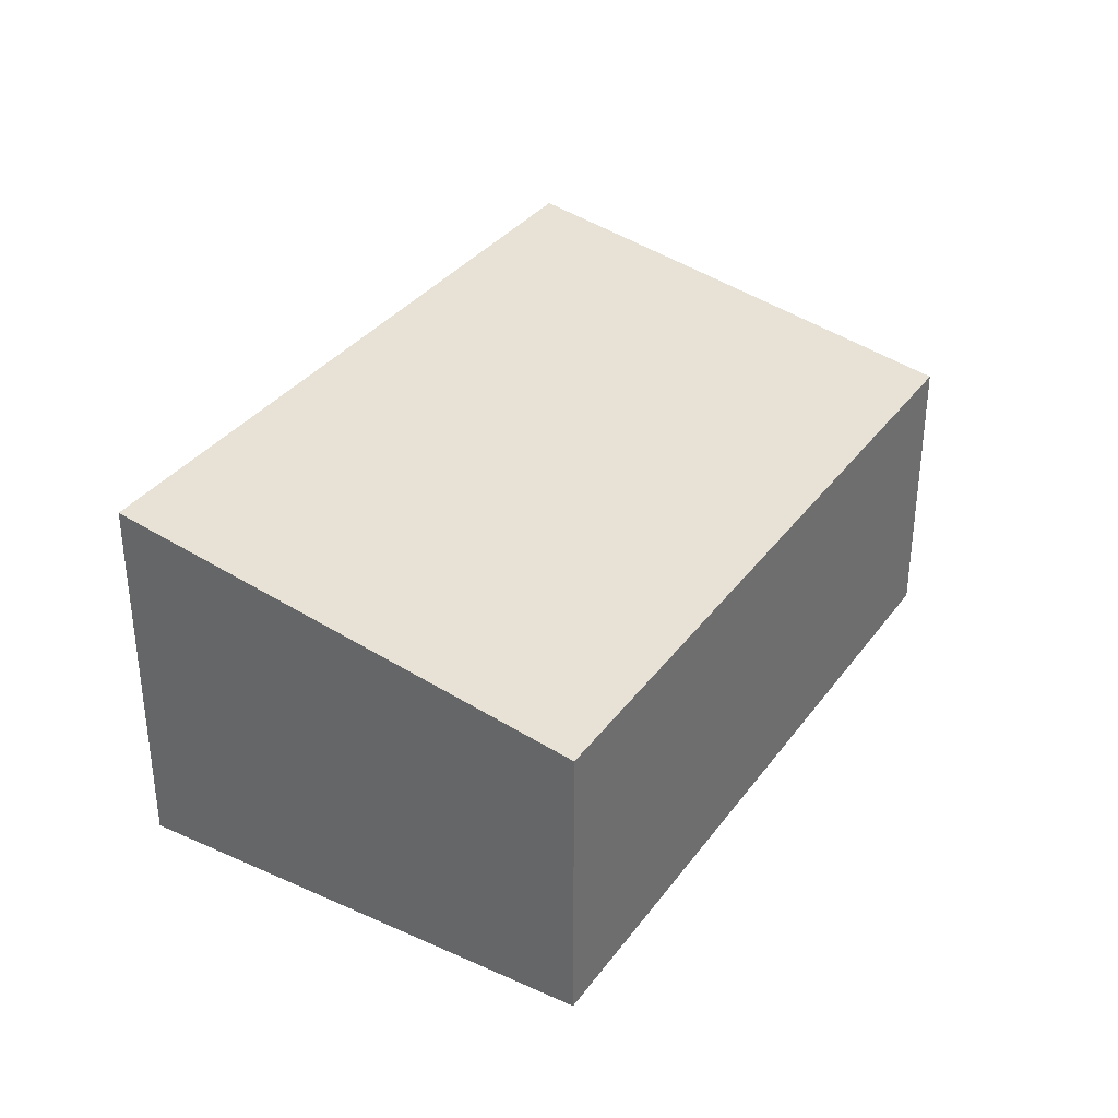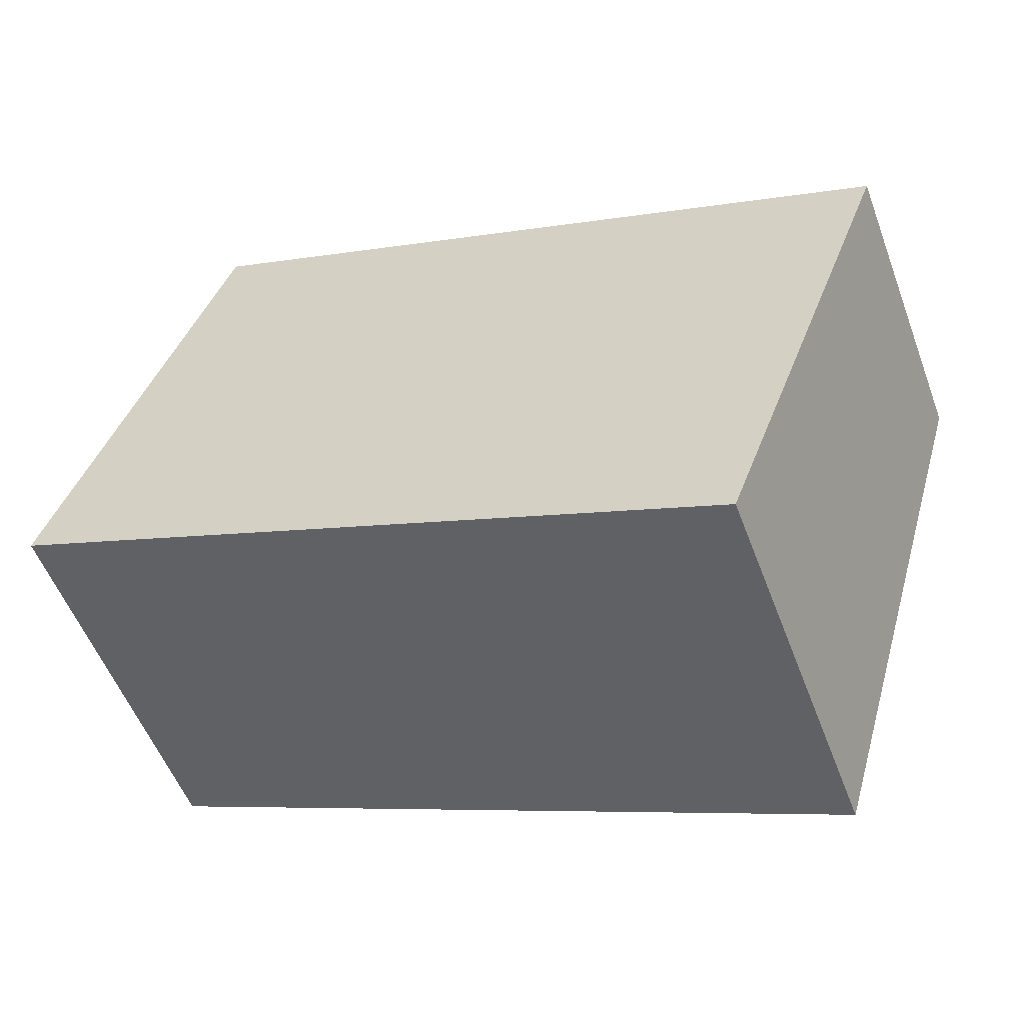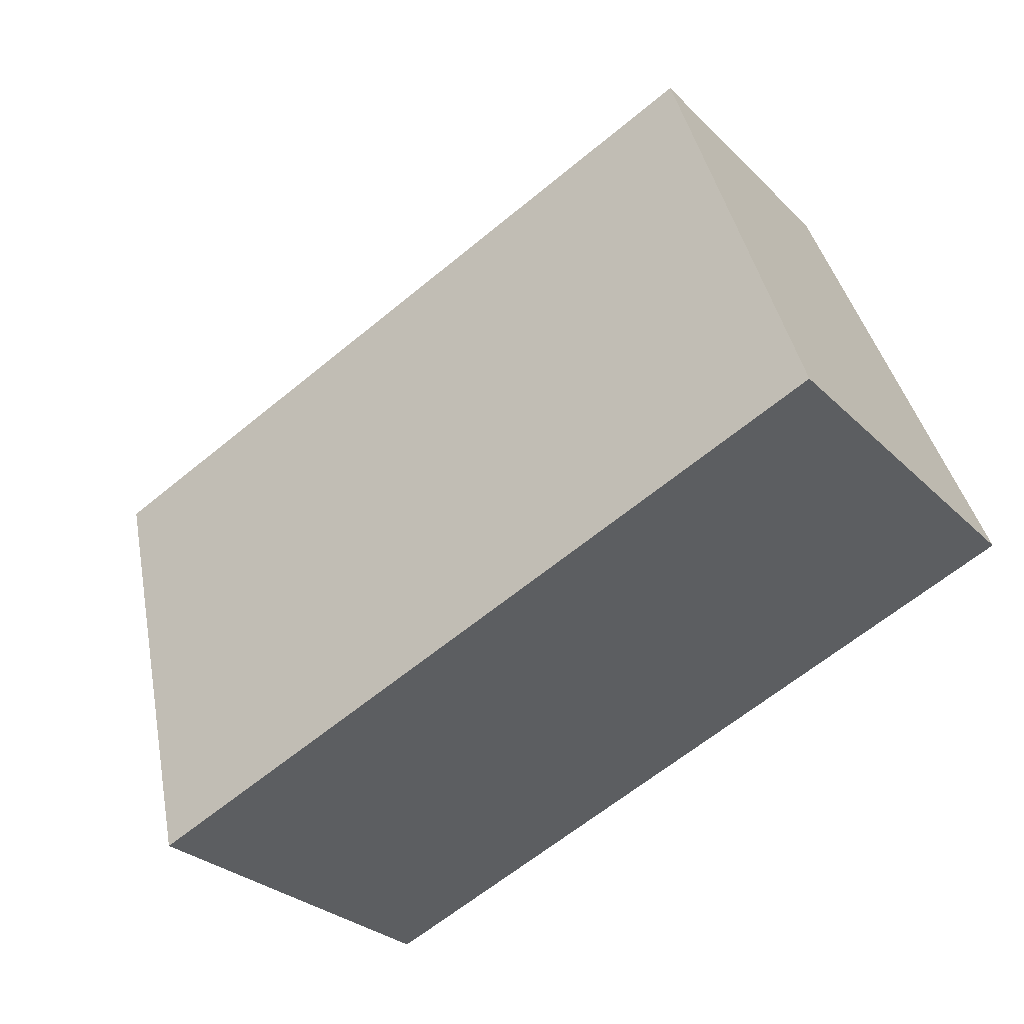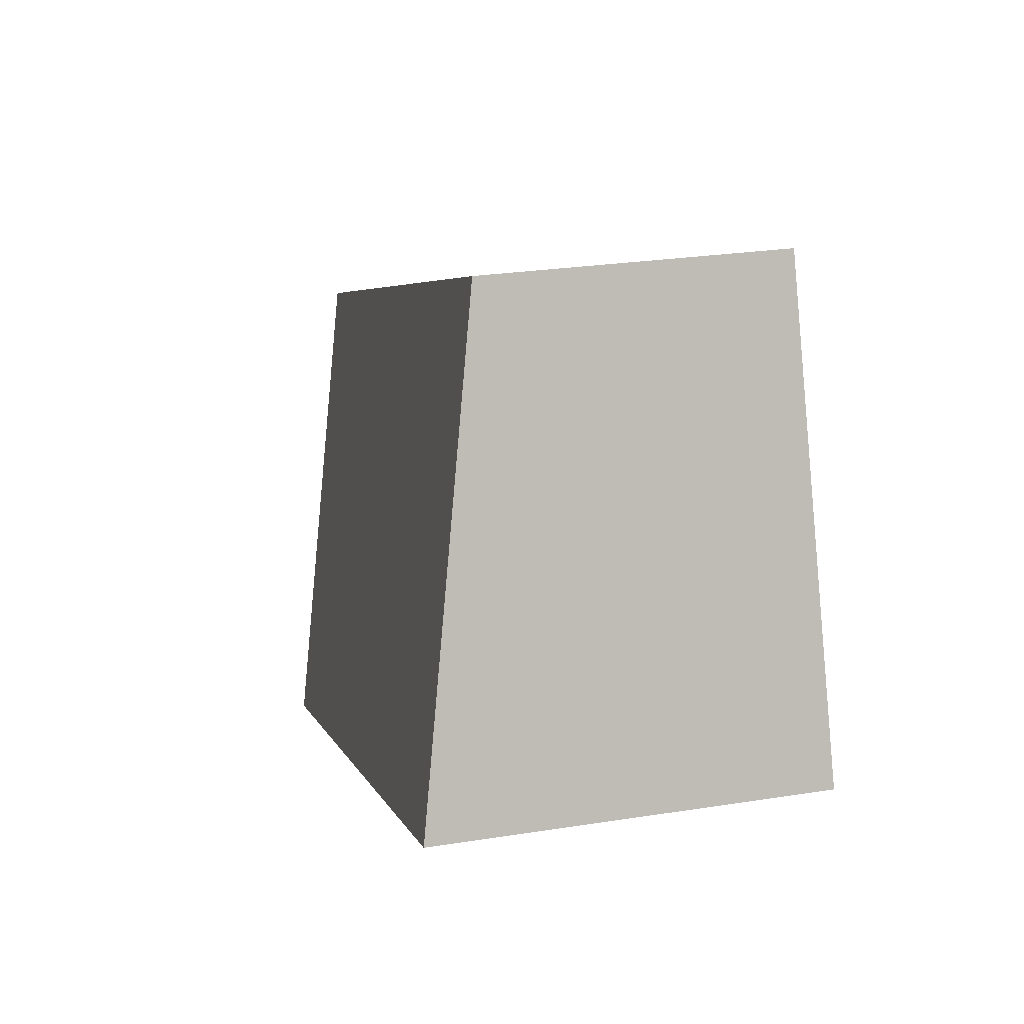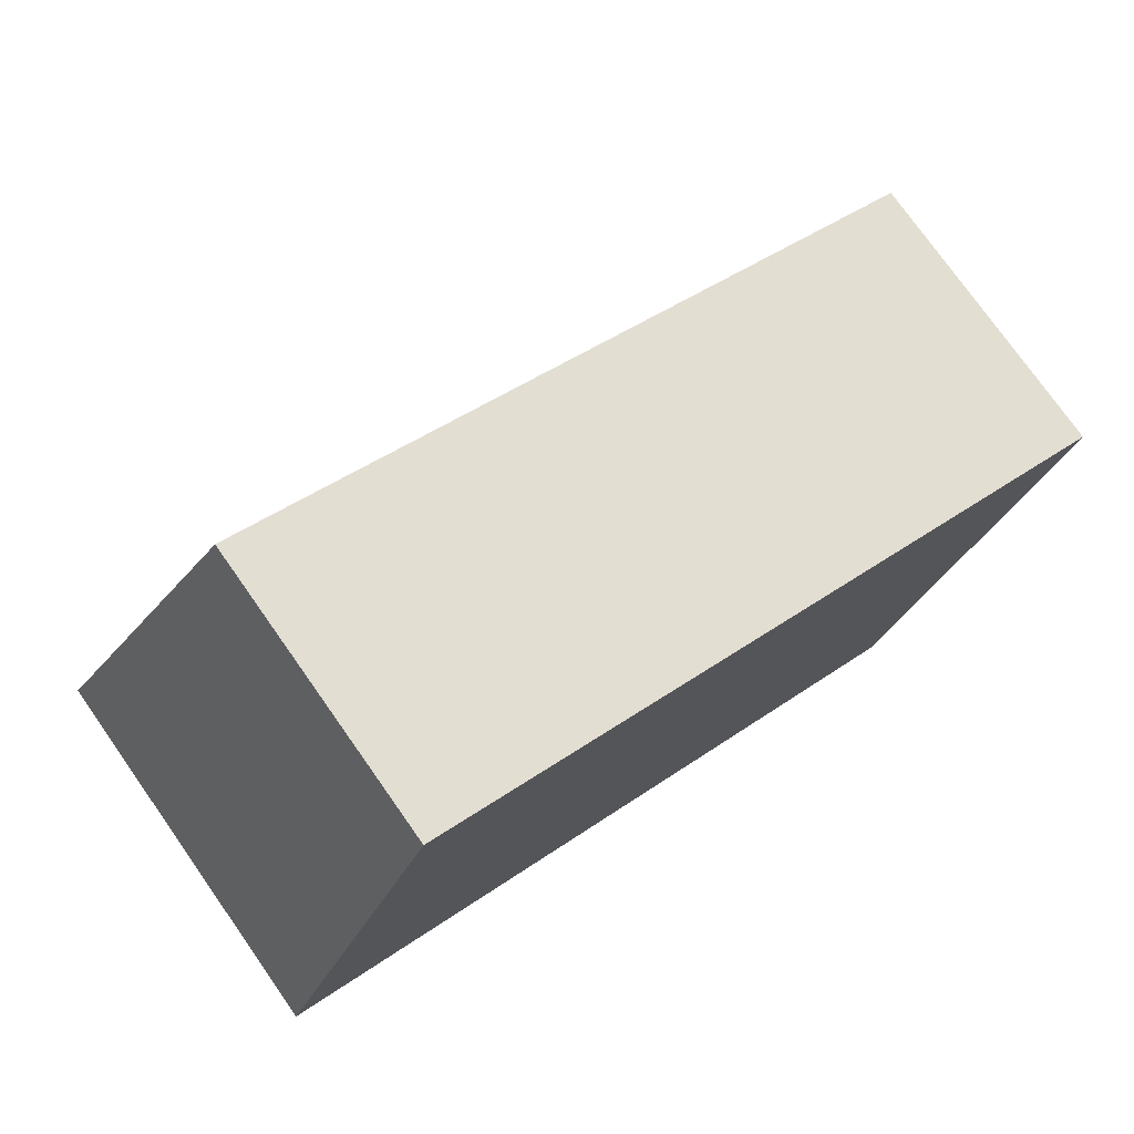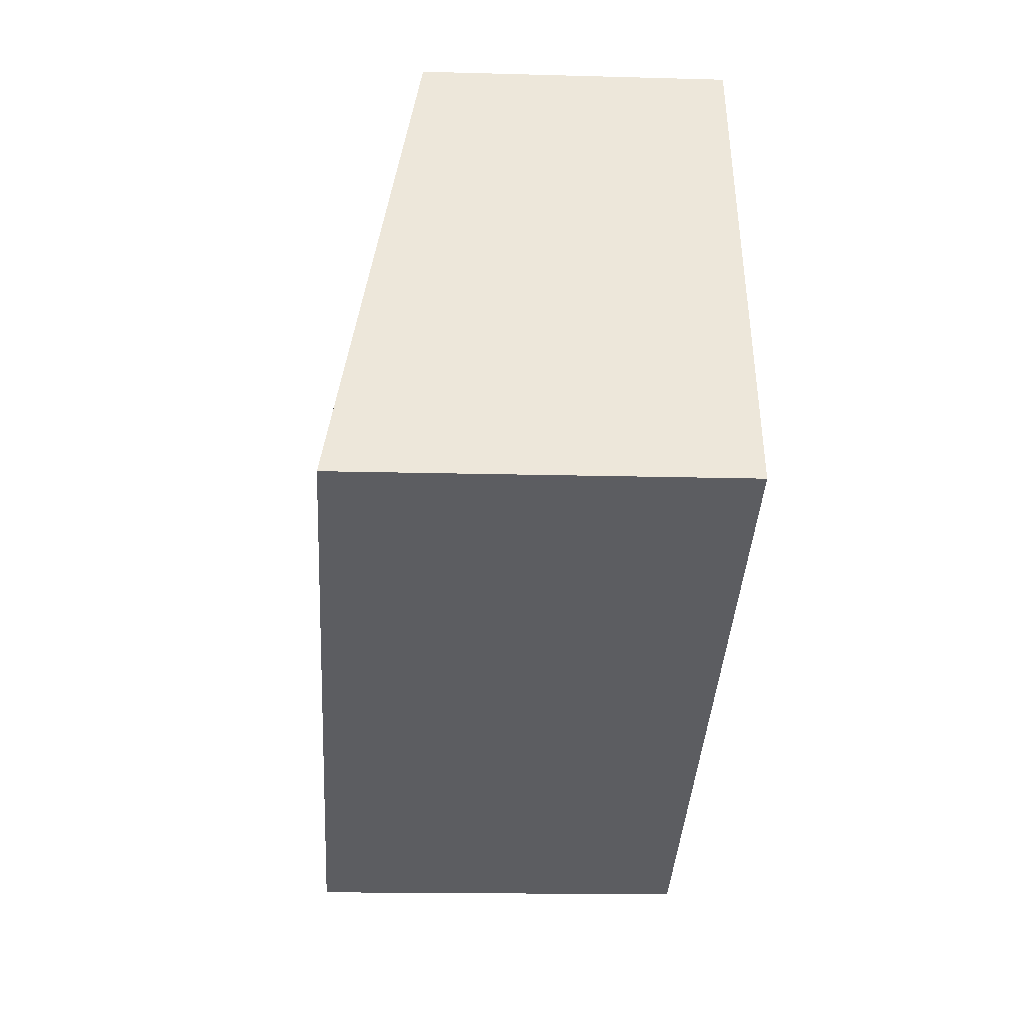
<metadata>
{"format":"obj","ext":"obj","renderer":"f3d","projection":"perspective","resolution":1024,"background":"white","views":[{"elev":34.4,"azim":-37.9,"up":"+Y"},{"elev":-54.2,"azim":20.4,"up":"+Z"},{"elev":-28.3,"azim":-145.2,"up":"+Z"},{"elev":26.3,"azim":-104.0,"up":"+Z"},{"elev":76.2,"azim":-35.2,"up":"+Z"},{"elev":-15.4,"azim":-93.4,"up":"+Z"}]}
</metadata>
<code>
v  0 3.842 2.353e-16
v  8.991 2.958 1.807
v  7.235 3.842 -2.797
v  1.777 2.954 4.615
v  7.235 1.713e-16 -2.797
v  0 0 0
v  1.777 -2.826e-16 4.615
v  8.991 -1.106e-16 1.807
g defaultobject
f 1 2 3
f 2 1 4
f 5 1 3
f 1 5 6
f 6 4 1
f 4 6 7
f 4 8 2
f 8 4 7
f 2 5 3
f 5 2 8
f 8 6 5
f 6 8 7

</code>
